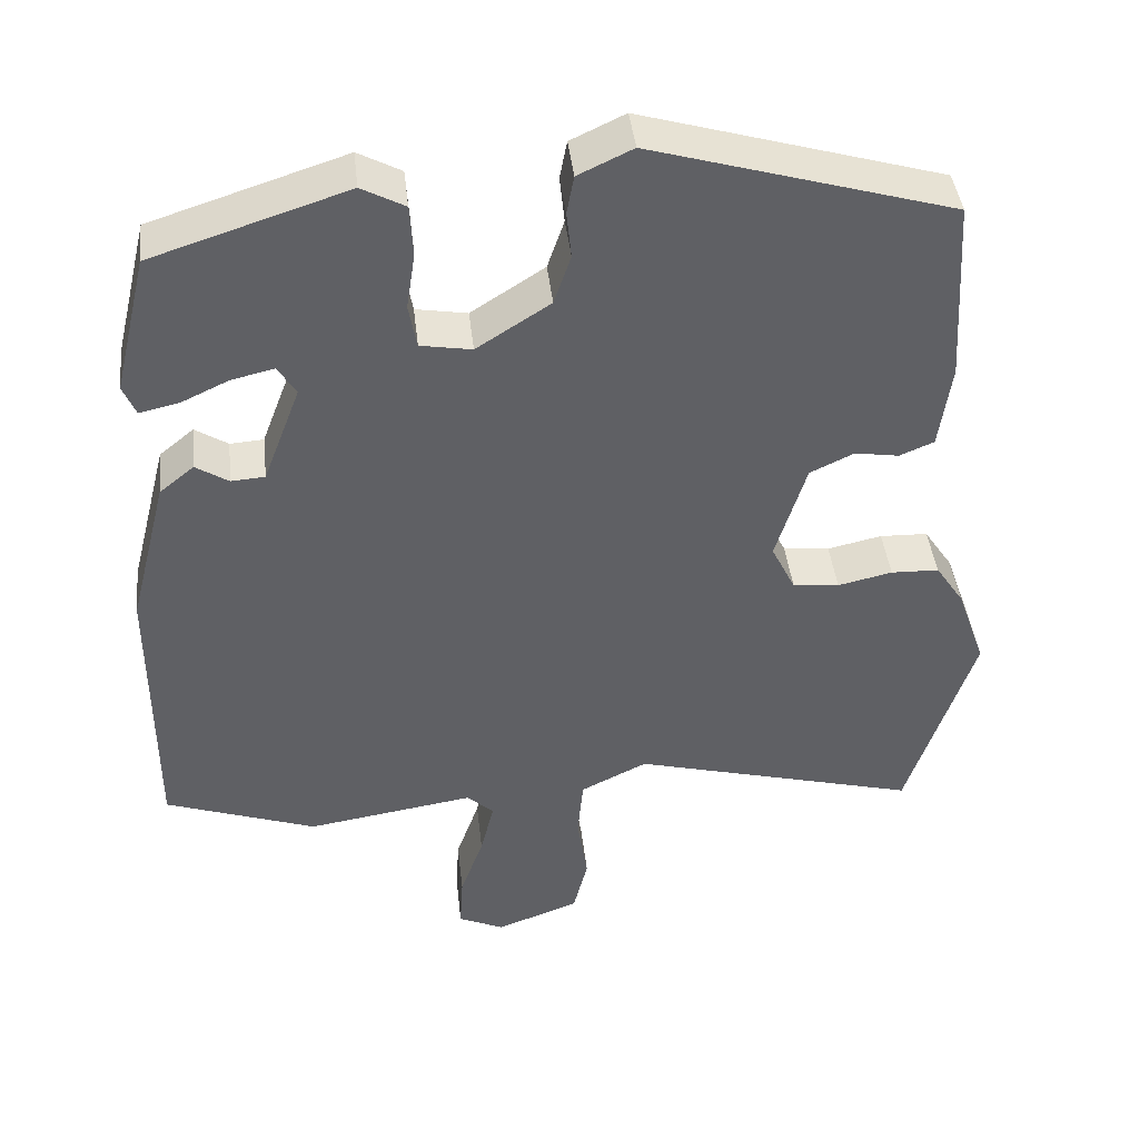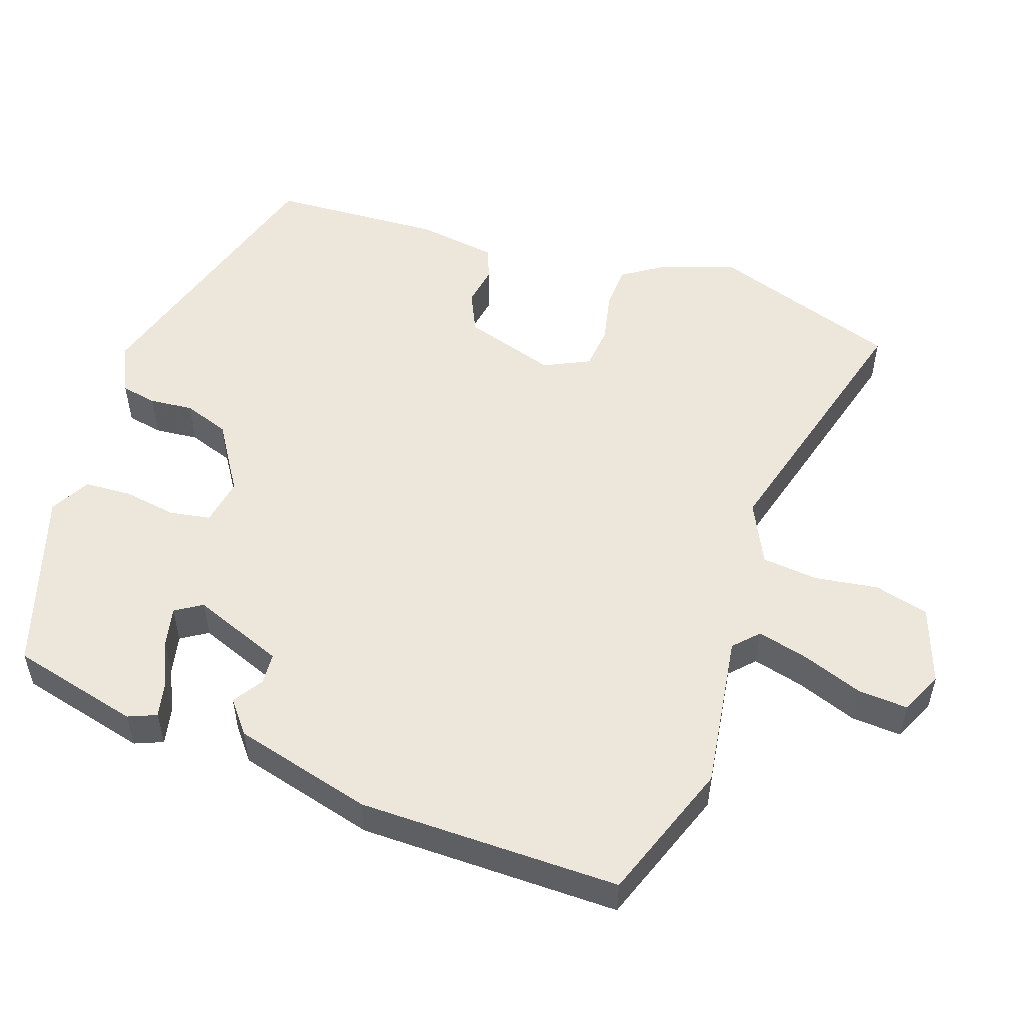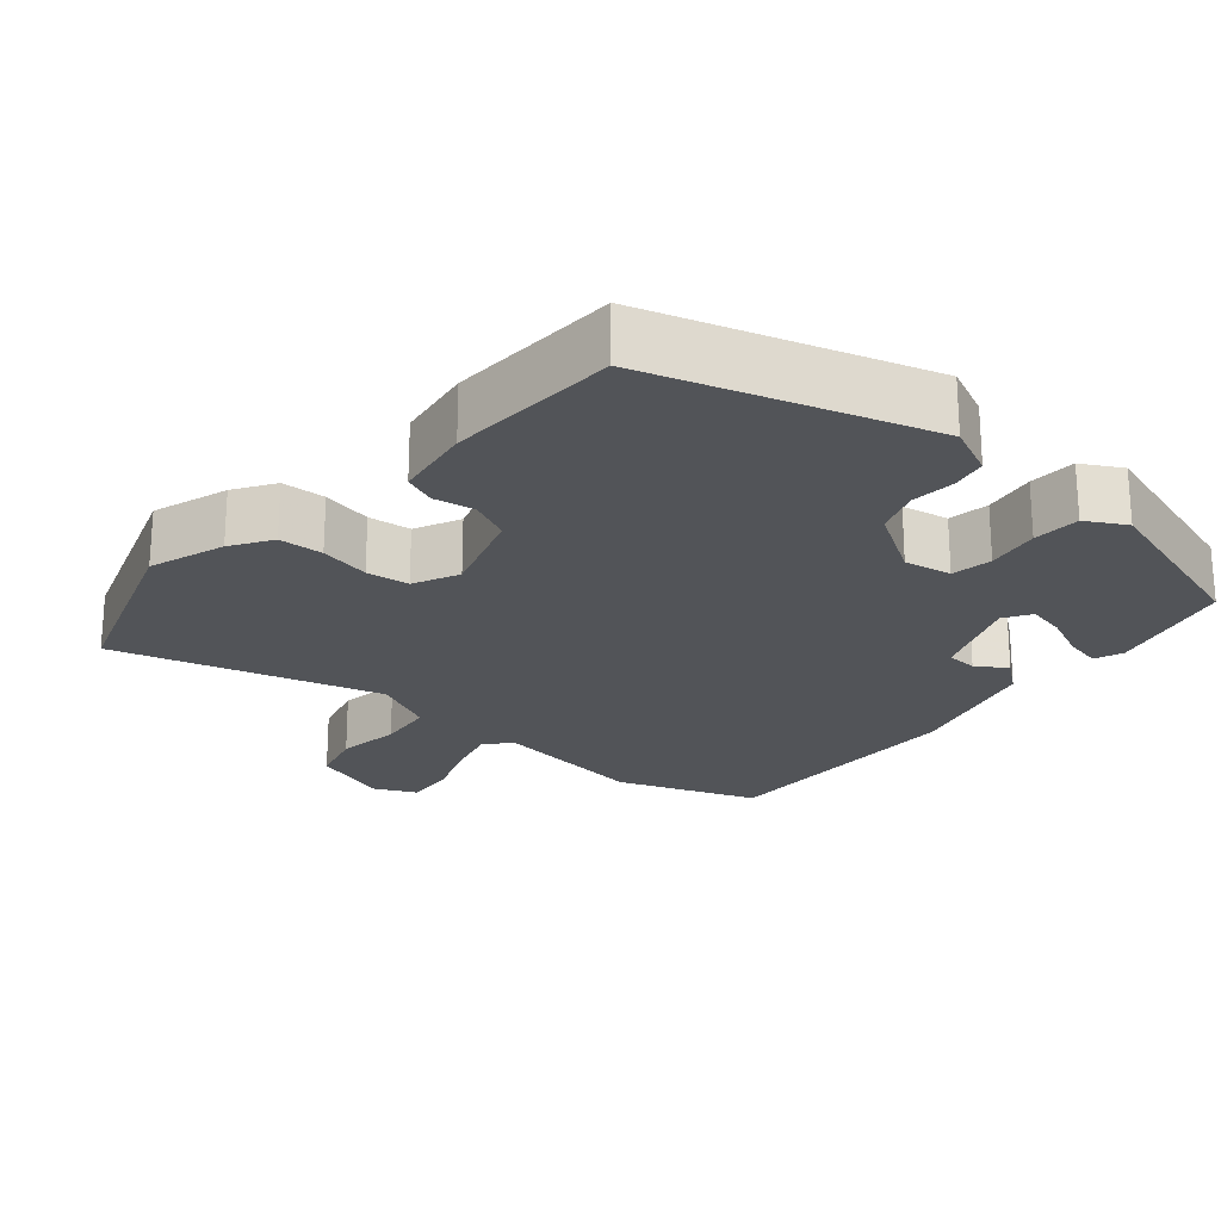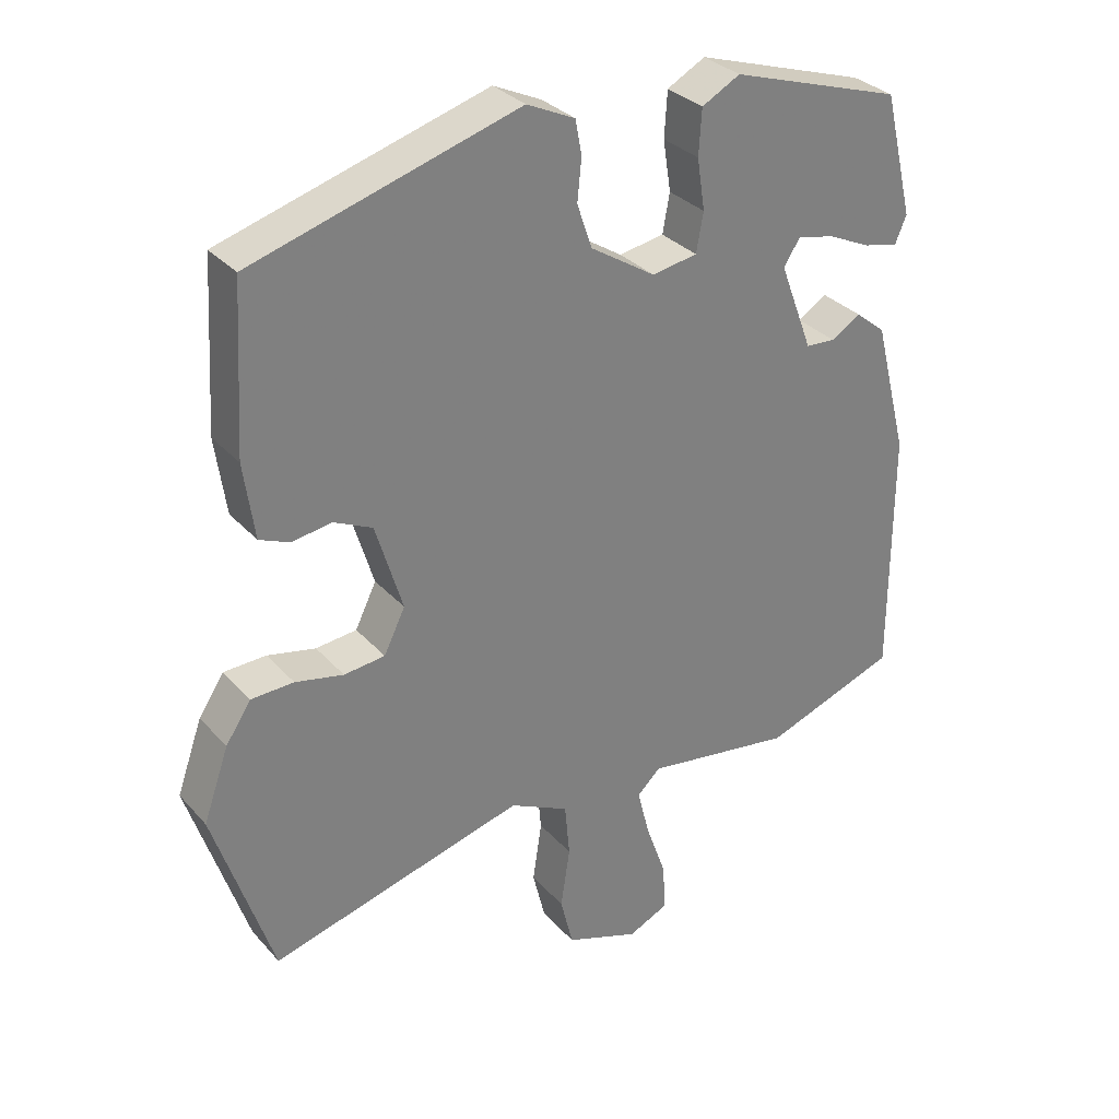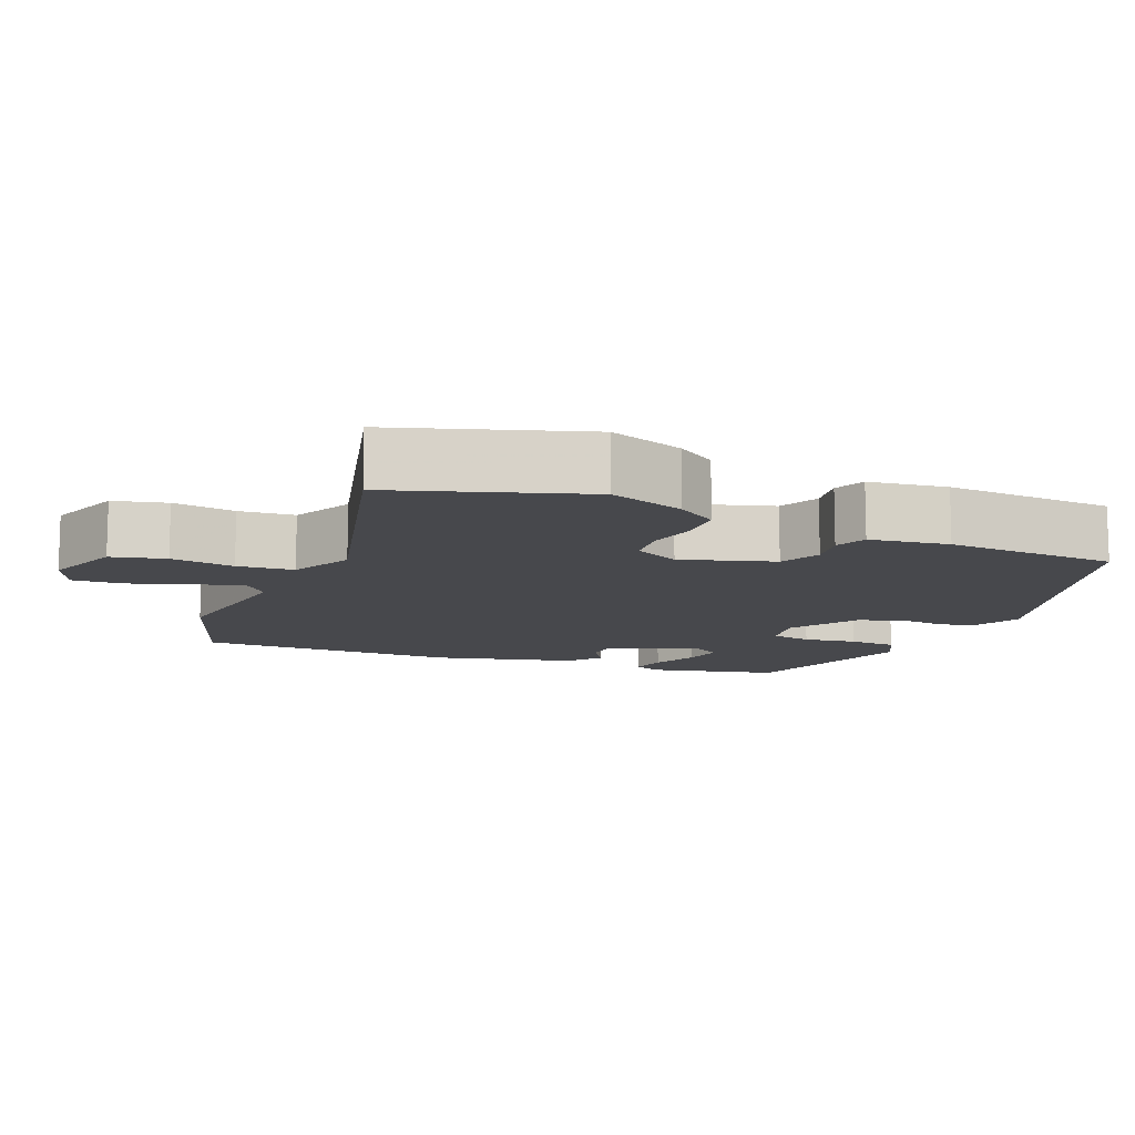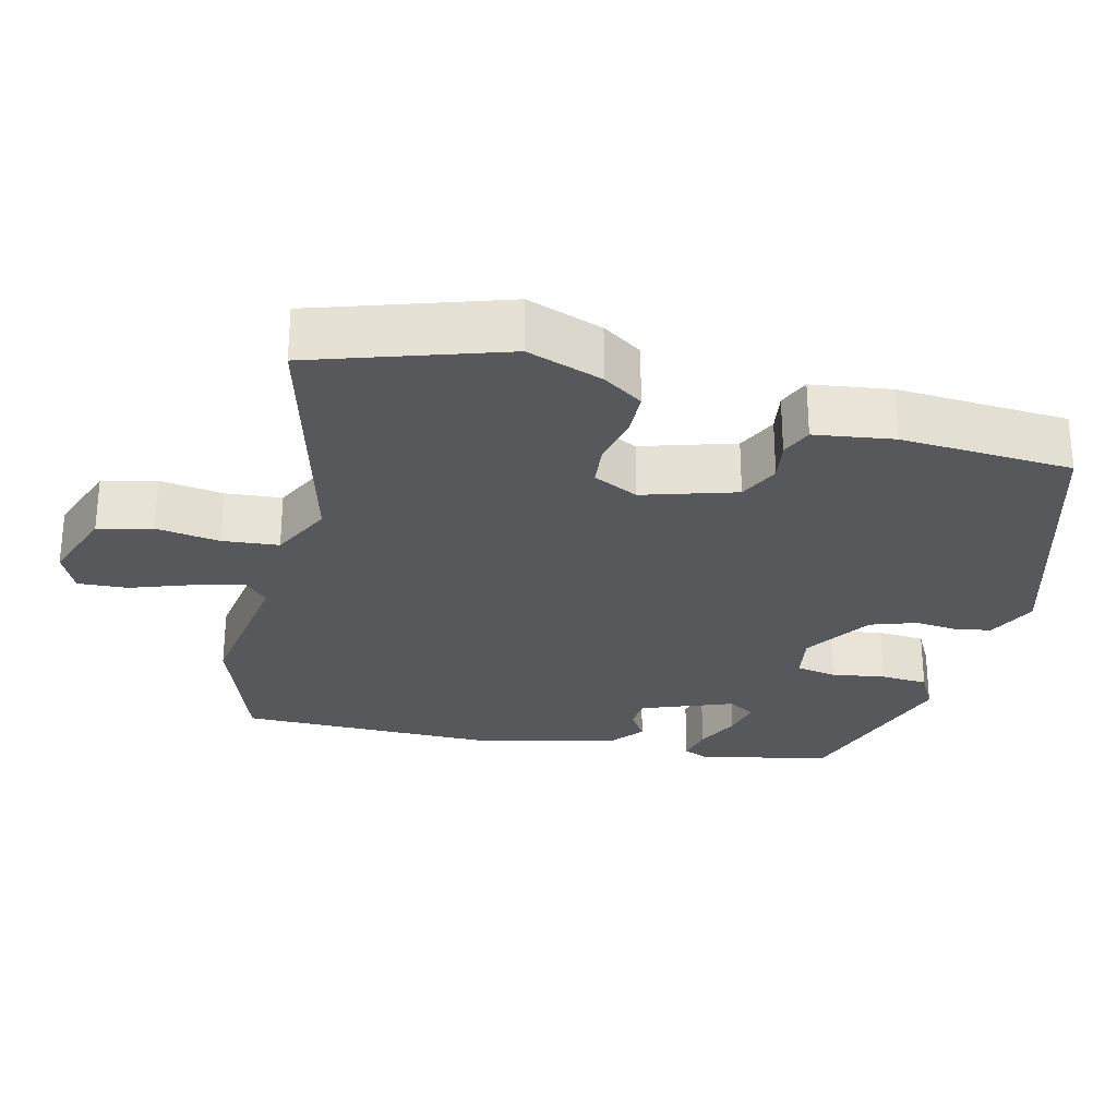
<metadata>
{"format":"obj","ext":"obj","renderer":"f3d","projection":"perspective","resolution":1024,"background":"white","views":[{"elev":42.4,"azim":173.6,"up":"+Z"},{"elev":53.1,"azim":109.4,"up":"+Y"},{"elev":-22.9,"azim":-39.7,"up":"+Y"},{"elev":31.6,"azim":-34.0,"up":"+Z"},{"elev":-11.6,"azim":-112.5,"up":"+Y"},{"elev":-27.7,"azim":-103.9,"up":"+Y"}]}
</metadata>
<code>
v 0.525 0.07 -0.491
v 0.336 0.07 -0.558
v 0.126 0.07 -0.526
v 0.093 0.07 -0.557
v 0.11 0.07 -0.626
v 0.139 0.07 -0.708
v 0.143 0.07 -0.776
v 0.086 0.07 -0.802
v -0.018 0.07 -0.764
v -0.036 0.07 -0.691
v -0.023 0.07 -0.605
v -0.03 0.07 -0.529
v -0.113 0.07 -0.488
v -0.473 0.07 -0.584
v -0.556 0.07 -0.329
v -0.52 0.07 -0.227
v -0.484 0.07 -0.173
v -0.424 0.07 -0.171
v -0.356 0.07 -0.186
v -0.298 0.07 -0.18
v -0.268 0.07 -0.119
v -0.306 0.07 0.006
v -0.361 0.07 0.032
v -0.416 0.07 0.023
v -0.459 0.07 0.041
v -0.474 0.07 0.148
v -0.46 0.07 0.38
v -0.085 0.07 0.49
v -0.017 0.07 0.458
v -0.008 0.07 0.41
v -0.014 0.07 0.351
v 0.007 0.07 0.289
v 0.099 0.07 0.23
v 0.163 0.07 0.241
v 0.173 0.07 0.296
v 0.162 0.07 0.368
v 0.166 0.07 0.432
v 0.22 0.07 0.461
v 0.463 0.07 0.383
v 0.505 0.07 0.209
v 0.489 0.07 0.171
v 0.44 0.07 0.182
v 0.38 0.07 0.21
v 0.327 0.07 0.222
v 0.304 0.07 0.186
v 0.351 0.07 0.062
v 0.393 0.07 0.059
v 0.434 0.07 0.085
v 0.477 0.07 0.05
v 0.525 0.07 -0.138
v 0.525 0 -0.491
v 0.336 0 -0.558
v 0.126 0 -0.526
v 0.093 0 -0.557
v 0.11 0 -0.626
v 0.139 0 -0.708
v 0.143 0 -0.776
v 0.086 0 -0.802
v -0.018 0 -0.764
v -0.036 0 -0.691
v -0.023 0 -0.605
v -0.03 0 -0.529
v -0.113 0 -0.488
v -0.473 0 -0.584
v -0.556 0 -0.329
v -0.52 0 -0.227
v -0.484 0 -0.173
v -0.424 0 -0.171
v -0.356 0 -0.186
v -0.298 0 -0.18
v -0.268 0 -0.119
v -0.306 0 0.006
v -0.361 0 0.032
v -0.416 0 0.023
v -0.459 0 0.041
v -0.474 0 0.148
v -0.46 0 0.38
v -0.085 0 0.49
v -0.017 0 0.458
v -0.008 0 0.41
v -0.014 0 0.351
v 0.007 0 0.289
v 0.099 0 0.23
v 0.163 0 0.241
v 0.173 0 0.296
v 0.162 0 0.368
v 0.166 0 0.432
v 0.22 0 0.461
v 0.463 0 0.383
v 0.505 0 0.209
v 0.489 0 0.171
v 0.44 0 0.182
v 0.38 0 0.21
v 0.327 0 0.222
v 0.304 0 0.186
v 0.351 0 0.062
v 0.393 0 0.059
v 0.434 0 0.085
v 0.477 0 0.05
v 0.525 0 -0.138
f 1 2 3
f 50 1 3
f 49 50 3
f 48 49 3
f 47 48 3
f 46 47 3 4
f 45 46 4
f 41 42 43
f 40 41 43
f 39 40 43
f 38 39 43
f 37 38 43
f 36 37 43
f 35 36 43 44
f 34 35 44 45
f 29 30 31
f 28 29 31
f 27 28 31
f 26 27 31
f 25 26 31
f 24 25 31
f 23 24 31
f 22 23 31 32
f 21 22 32 33
f 17 18 19
f 16 17 19
f 15 16 19
f 14 15 19
f 13 14 19
f 12 13 19 20
f 9 10 11
f 8 9 11
f 7 8 11
f 6 7 11
f 5 6 11
f 4 5 11 12
f 33 34 45
f 21 33 45
f 20 21 45
f 12 20 45
f 4 12 45
f 53 52 51
f 53 51 100
f 53 100 99
f 53 99 98
f 53 98 97
f 54 53 97 96
f 54 96 95
f 93 92 91
f 93 91 90
f 93 90 89
f 93 89 88
f 93 88 87
f 93 87 86
f 94 93 86 85
f 95 94 85 84
f 81 80 79
f 81 79 78
f 81 78 77
f 81 77 76
f 81 76 75
f 81 75 74
f 81 74 73
f 82 81 73 72
f 83 82 72 71
f 69 68 67
f 69 67 66
f 69 66 65
f 69 65 64
f 69 64 63
f 70 69 63 62
f 61 60 59
f 61 59 58
f 61 58 57
f 61 57 56
f 61 56 55
f 62 61 55 54
f 95 84 83
f 95 83 71
f 95 71 70
f 95 70 62
f 95 62 54
f 1 51 52 2
f 2 52 53 3
f 3 53 54 4
f 4 54 55 5
f 5 55 56 6
f 6 56 57 7
f 7 57 58 8
f 8 58 59 9
f 9 59 60 10
f 10 60 61 11
f 11 61 62 12
f 12 62 63 13
f 13 63 64 14
f 14 64 65 15
f 15 65 66 16
f 16 66 67 17
f 17 67 68 18
f 18 68 69 19
f 19 69 70 20
f 20 70 71 21
f 21 71 72 22
f 22 72 73 23
f 23 73 74 24
f 24 74 75 25
f 25 75 76 26
f 26 76 77 27
f 27 77 78 28
f 28 78 79 29
f 29 79 80 30
f 30 80 81 31
f 31 81 82 32
f 32 82 83 33
f 33 83 84 34
f 34 84 85 35
f 35 85 86 36
f 36 86 87 37
f 37 87 88 38
f 38 88 89 39
f 39 89 90 40
f 40 90 91 41
f 41 91 92 42
f 42 92 93 43
f 43 93 94 44
f 44 94 95 45
f 45 95 96 46
f 46 96 97 47
f 47 97 98 48
f 48 98 99 49
f 49 99 100 50
f 50 100 51 1

</code>
